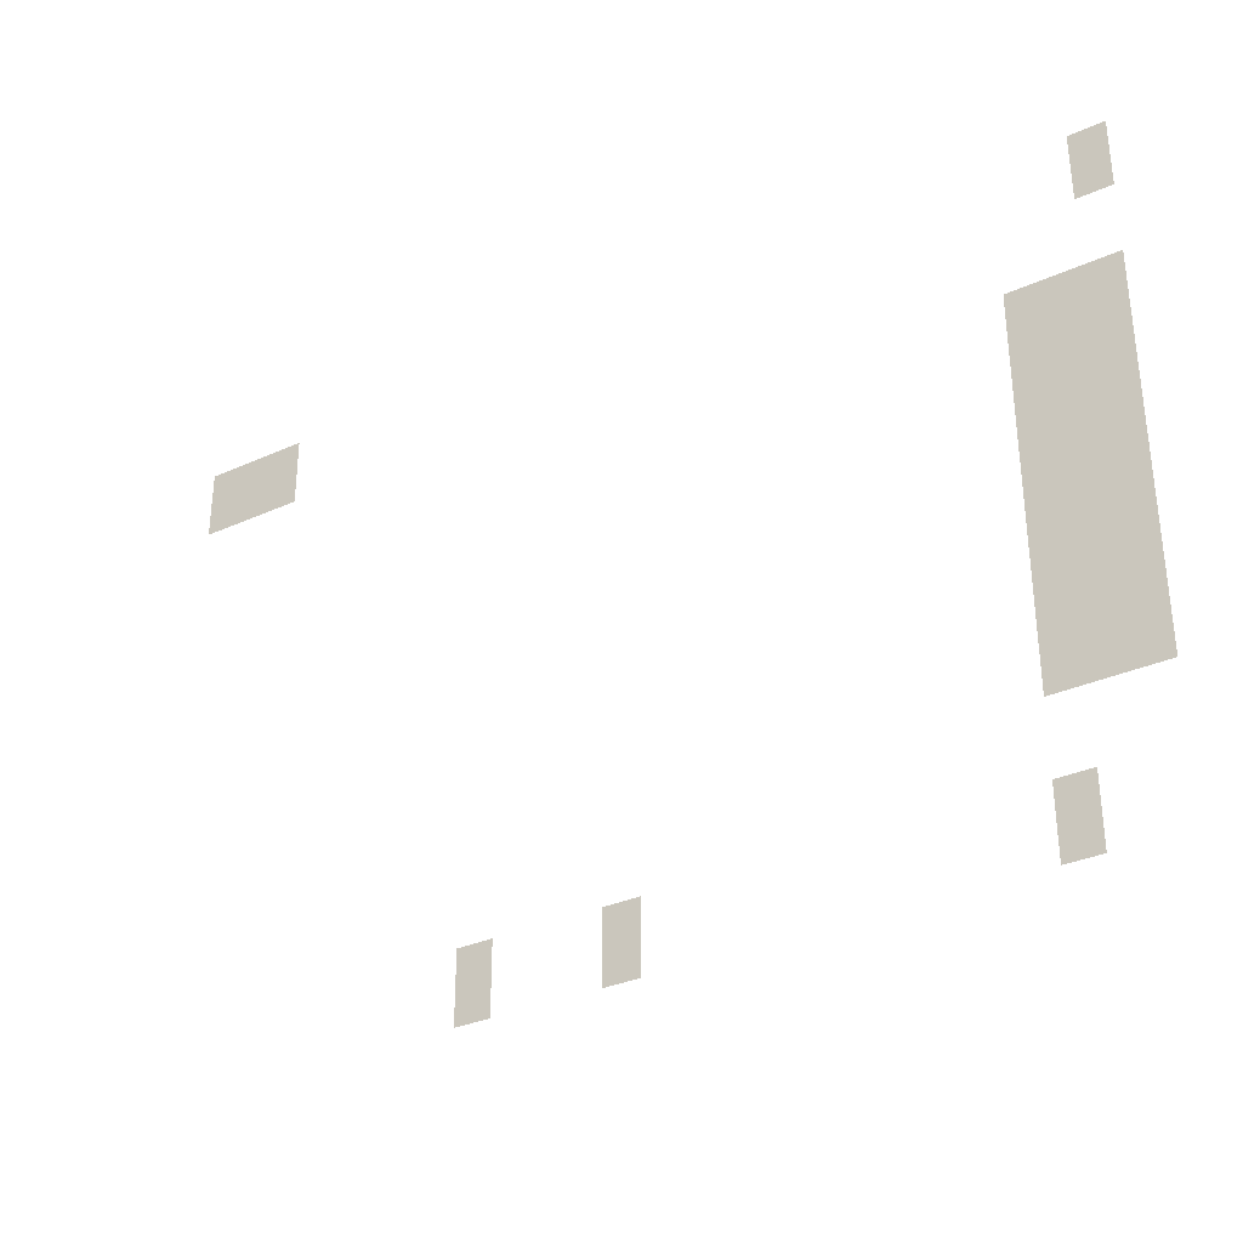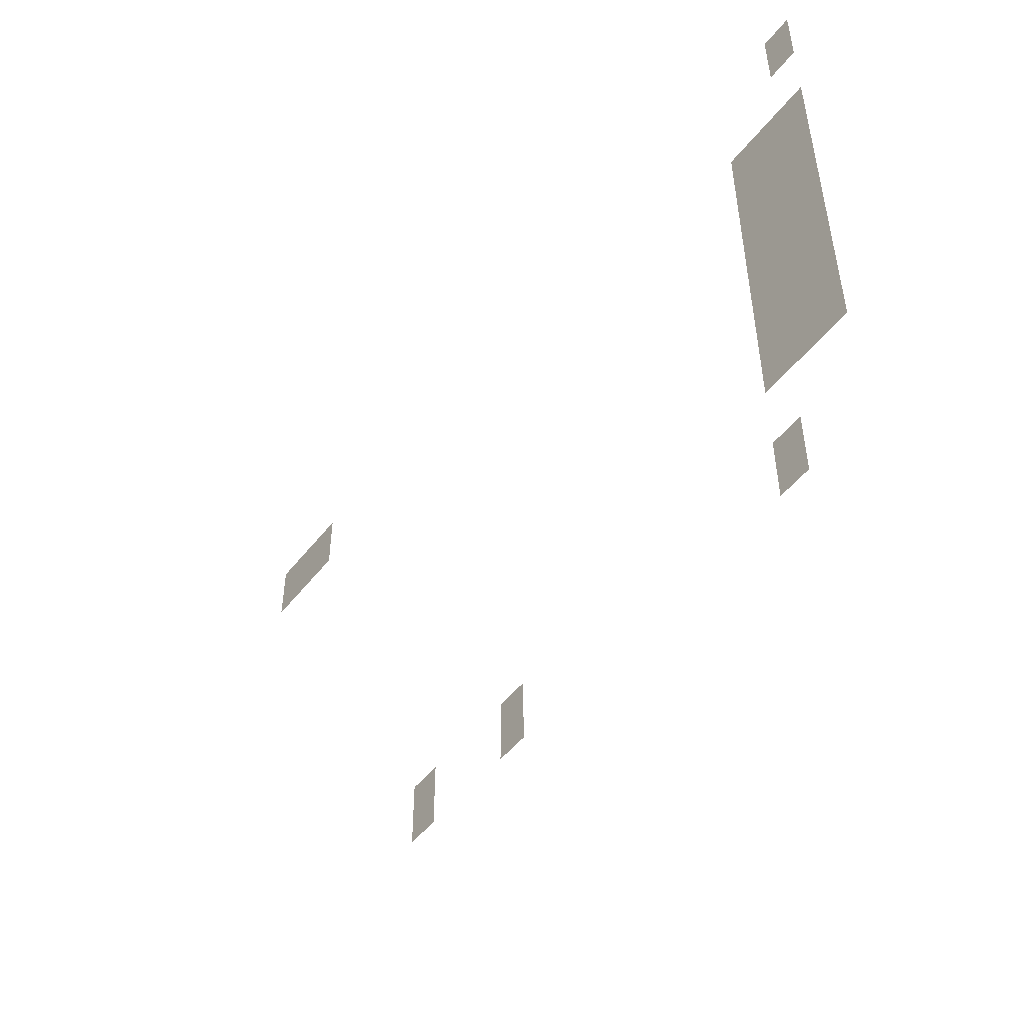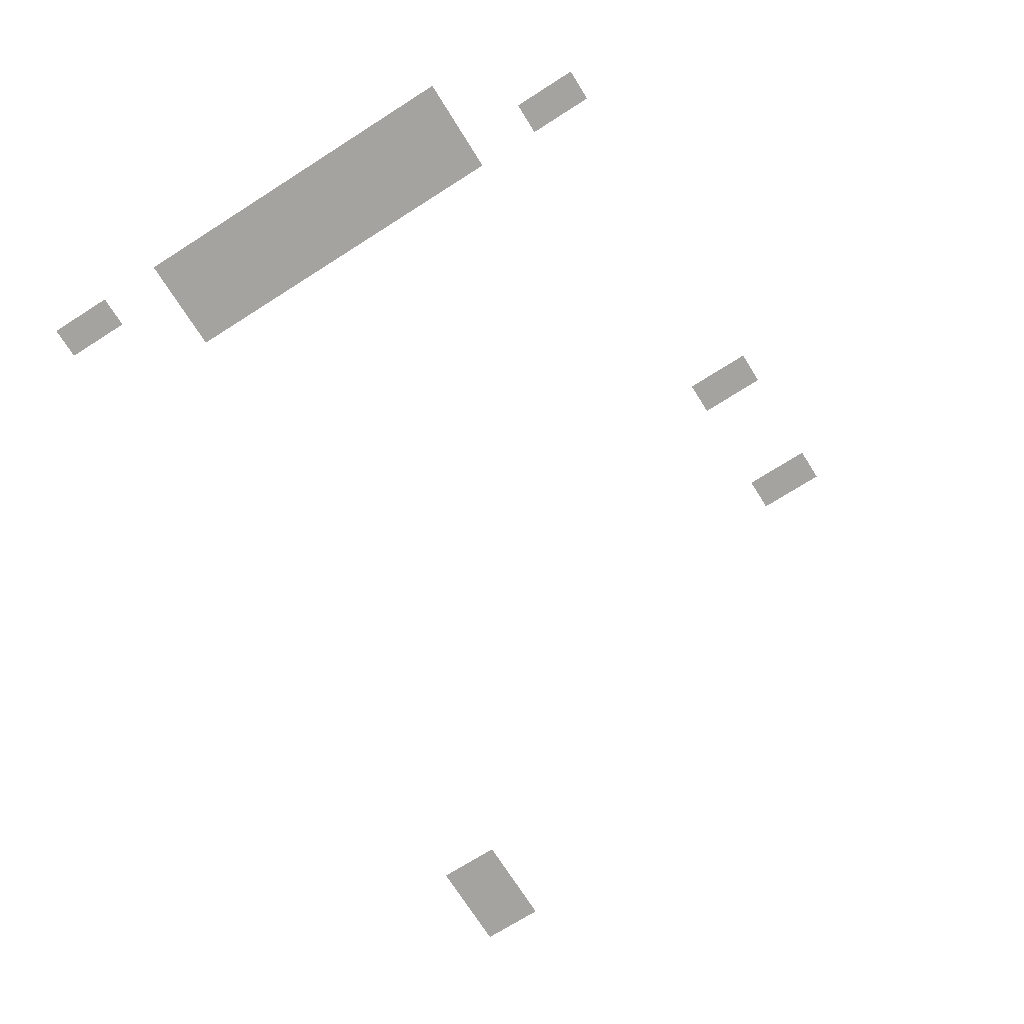
<metadata>
{"format":"obj","ext":"obj","renderer":"f3d","projection":"perspective","resolution":1024,"background":"white","views":[{"elev":-33.0,"azim":-148.1,"up":"+Y"},{"elev":-50.1,"azim":-126.6,"up":"+Y"},{"elev":-72.9,"azim":-57.7,"up":"+Z"}]}
</metadata>
<code>
v -42 -17 0
v -43 -17 0
v -43 -16 0
v -42 -16 0
v -43 -17 0
v -44 -17 0
v -44 -16 0
v -43 -16 0
v -44 -17 0
v -45 -17 0
v -45 -16 0
v -44 -16 0
v -68 -17 0
v -69 -17 0
v -69 -16 0
v -68 -16 0
v -42 -18 0
v -43 -18 0
v -43 -17 0
v -42 -17 0
v -43 -18 0
v -44 -18 0
v -44 -17 0
v -43 -17 0
v -44 -18 0
v -45 -18 0
v -45 -17 0
v -44 -17 0
v -68 -18 0
v -69 -18 0
v -69 -17 0
v -68 -17 0
v -66 -21 0
v -67 -21 0
v -67 -20 0
v -66 -20 0
v -67 -21 0
v -68 -21 0
v -68 -20 0
v -67 -20 0
v -68 -21 0
v -69 -21 0
v -69 -20 0
v -68 -20 0
v -66 -22 0
v -67 -22 0
v -67 -21 0
v -66 -21 0
v -67 -22 0
v -68 -22 0
v -68 -21 0
v -67 -21 0
v -68 -22 0
v -69 -22 0
v -69 -21 0
v -68 -21 0
v -66 -23 0
v -67 -23 0
v -67 -22 0
v -66 -22 0
v -67 -23 0
v -68 -23 0
v -68 -22 0
v -67 -22 0
v -68 -23 0
v -69 -23 0
v -69 -22 0
v -68 -22 0
v -66 -24 0
v -67 -24 0
v -67 -23 0
v -66 -23 0
v -67 -24 0
v -68 -24 0
v -68 -23 0
v -67 -23 0
v -68 -24 0
v -69 -24 0
v -69 -23 0
v -68 -23 0
v -66 -25 0
v -67 -25 0
v -67 -24 0
v -66 -24 0
v -67 -25 0
v -68 -25 0
v -68 -24 0
v -67 -24 0
v -68 -25 0
v -69 -25 0
v -69 -24 0
v -68 -24 0
v -66 -26 0
v -67 -26 0
v -67 -25 0
v -66 -25 0
v -67 -26 0
v -68 -26 0
v -68 -25 0
v -67 -25 0
v -68 -26 0
v -69 -26 0
v -69 -25 0
v -68 -25 0
v -66 -27 0
v -67 -27 0
v -67 -26 0
v -66 -26 0
v -67 -27 0
v -68 -27 0
v -68 -26 0
v -67 -26 0
v -68 -27 0
v -69 -27 0
v -69 -26 0
v -68 -26 0
v -66 -28 0
v -67 -28 0
v -67 -27 0
v -66 -27 0
v -67 -28 0
v -68 -28 0
v -68 -27 0
v -67 -27 0
v -68 -28 0
v -69 -28 0
v -69 -27 0
v -68 -27 0
v -66 -29 0
v -67 -29 0
v -67 -28 0
v -66 -28 0
v -67 -29 0
v -68 -29 0
v -68 -28 0
v -67 -28 0
v -68 -29 0
v -69 -29 0
v -69 -28 0
v -68 -28 0
v -66 -30 0
v -67 -30 0
v -67 -29 0
v -66 -29 0
v -67 -30 0
v -68 -30 0
v -68 -29 0
v -67 -29 0
v -68 -30 0
v -69 -30 0
v -69 -29 0
v -68 -29 0
v -66 -31 0
v -67 -31 0
v -67 -30 0
v -66 -30 0
v -67 -31 0
v -68 -31 0
v -68 -30 0
v -67 -30 0
v -68 -31 0
v -69 -31 0
v -69 -30 0
v -68 -30 0
v -51 -34 0
v -52 -34 0
v -52 -33 0
v -51 -33 0
v -55 -34 0
v -56 -34 0
v -56 -33 0
v -55 -33 0
v -66 -34 0
v -67 -34 0
v -67 -33 0
v -66 -33 0
v -51 -35 0
v -52 -35 0
v -52 -34 0
v -51 -34 0
v -55 -35 0
v -56 -35 0
v -56 -34 0
v -55 -34 0
v -66 -35 0
v -67 -35 0
v -67 -34 0
v -66 -34 0
g SecondMap_1_mesh_0026
f 1 2 3 4
f 5 6 7 8
f 9 10 11 12
f 13 14 15 16
f 17 18 19 20
f 21 22 23 24
f 25 26 27 28
f 29 30 31 32
f 33 34 35 36
f 37 38 39 40
f 41 42 43 44
f 45 46 47 48
f 49 50 51 52
f 53 54 55 56
f 57 58 59 60
f 61 62 63 64
f 65 66 67 68
f 69 70 71 72
f 73 74 75 76
f 77 78 79 80
f 81 82 83 84
f 85 86 87 88
f 89 90 91 92
f 93 94 95 96
f 97 98 99 100
f 101 102 103 104
f 105 106 107 108
f 109 110 111 112
f 113 114 115 116
f 117 118 119 120
f 121 122 123 124
f 125 126 127 128
f 129 130 131 132
f 133 134 135 136
f 137 138 139 140
f 141 142 143 144
f 145 146 147 148
f 149 150 151 152
f 153 154 155 156
f 157 158 159 160
f 161 162 163 164
f 165 166 167 168
f 169 170 171 172
f 173 174 175 176
f 177 178 179 180
f 181 182 183 184
f 185 186 187 188

</code>
